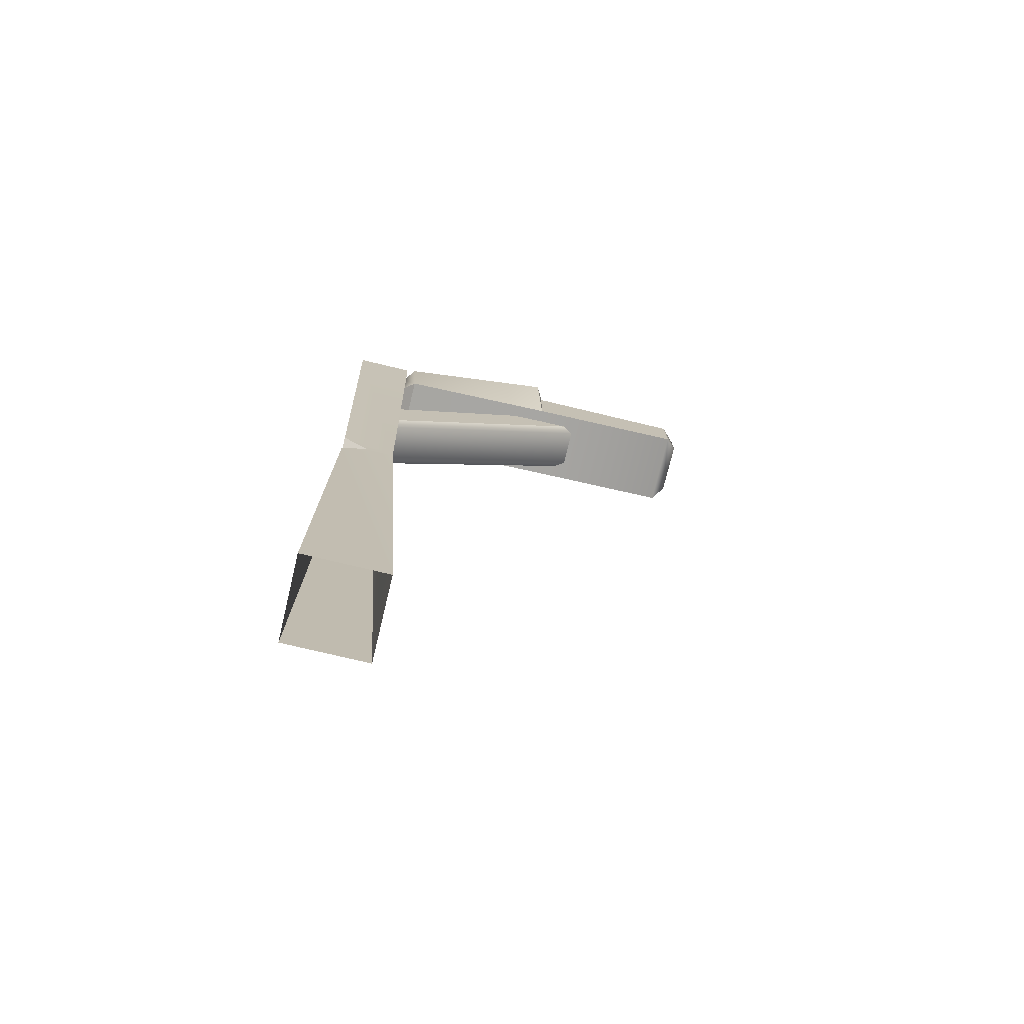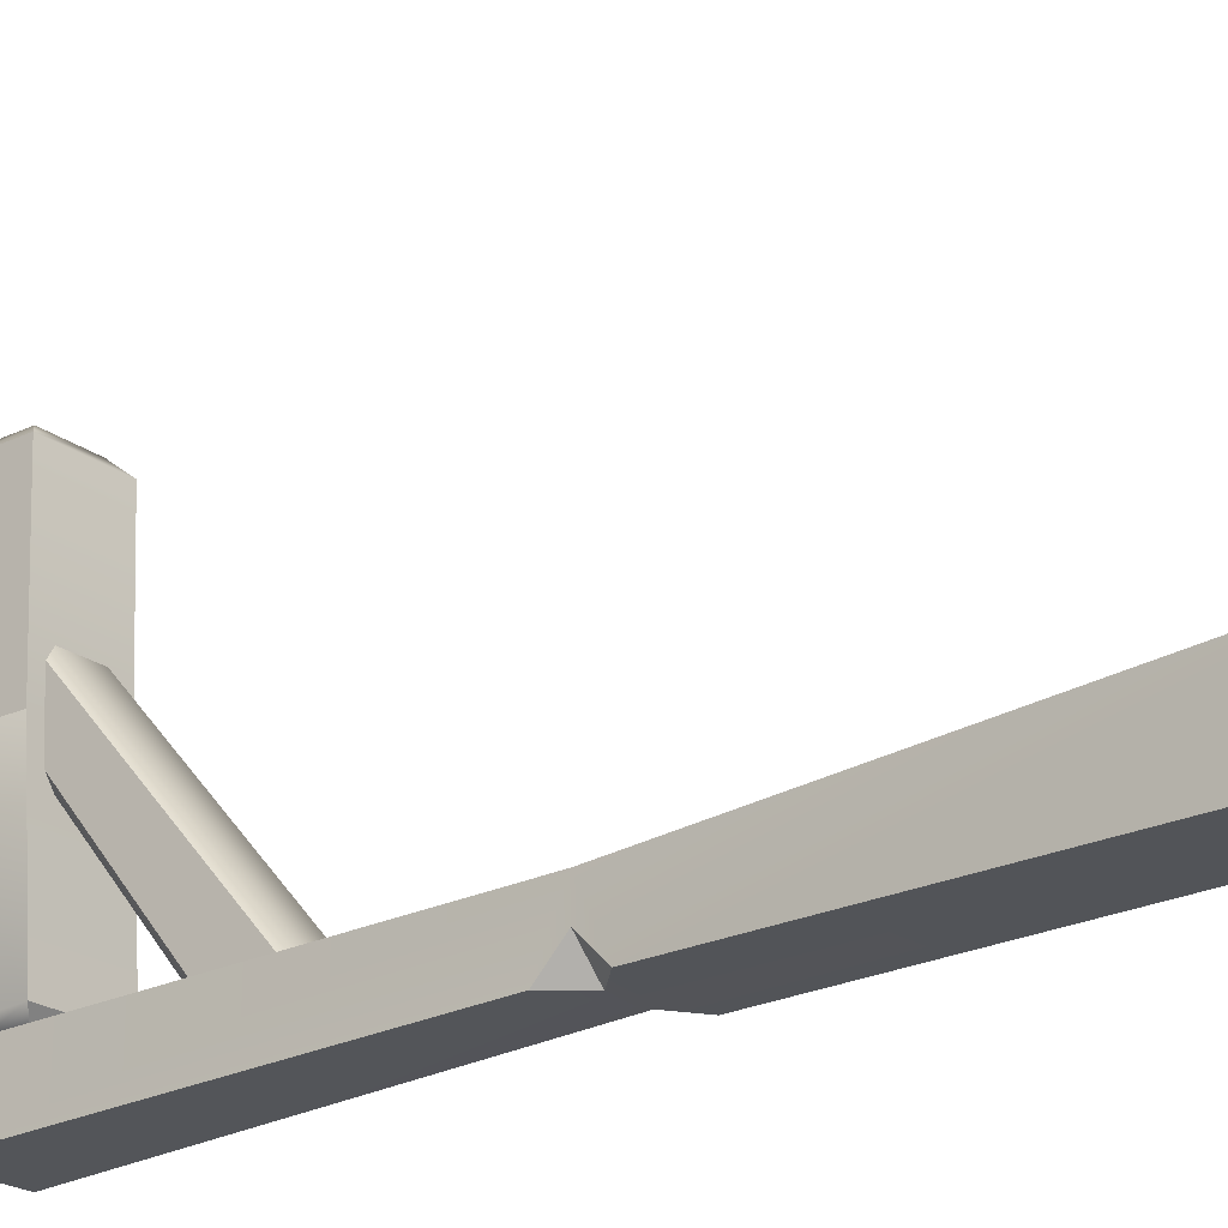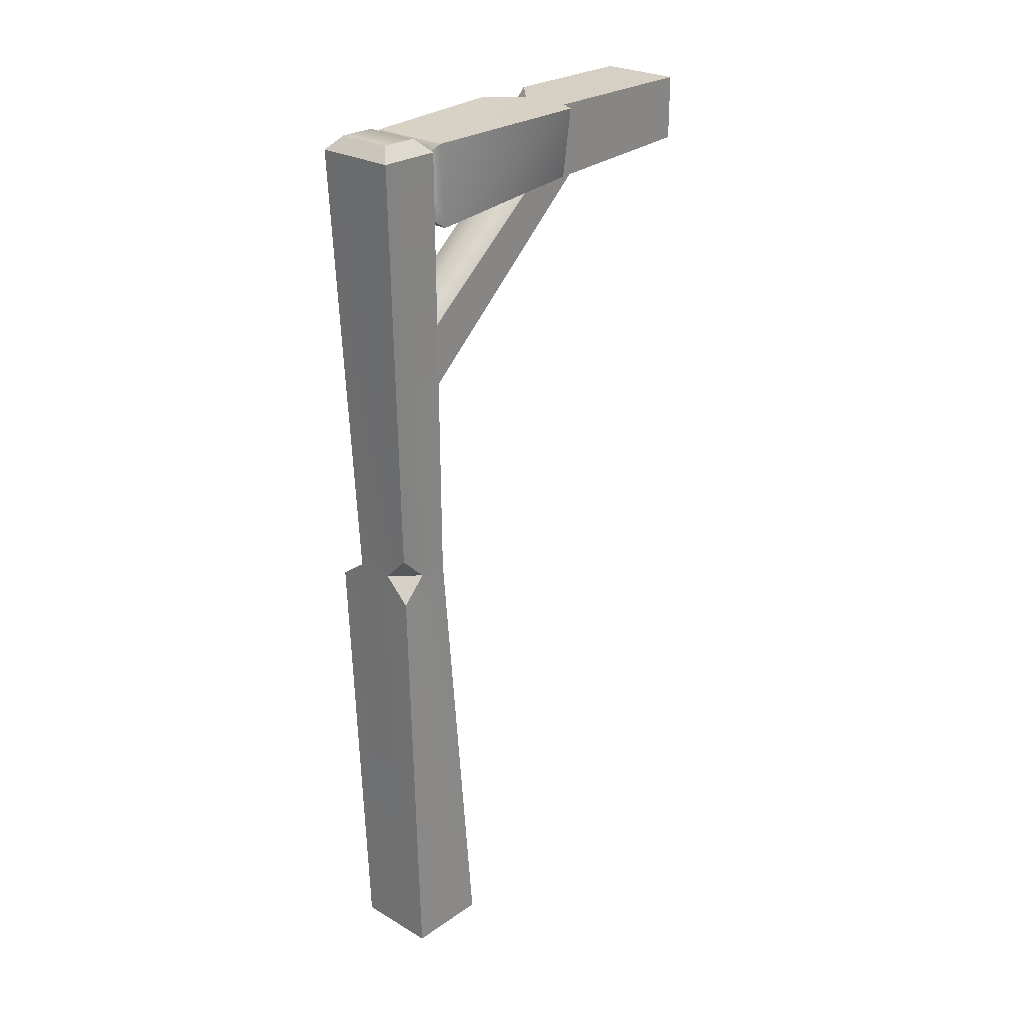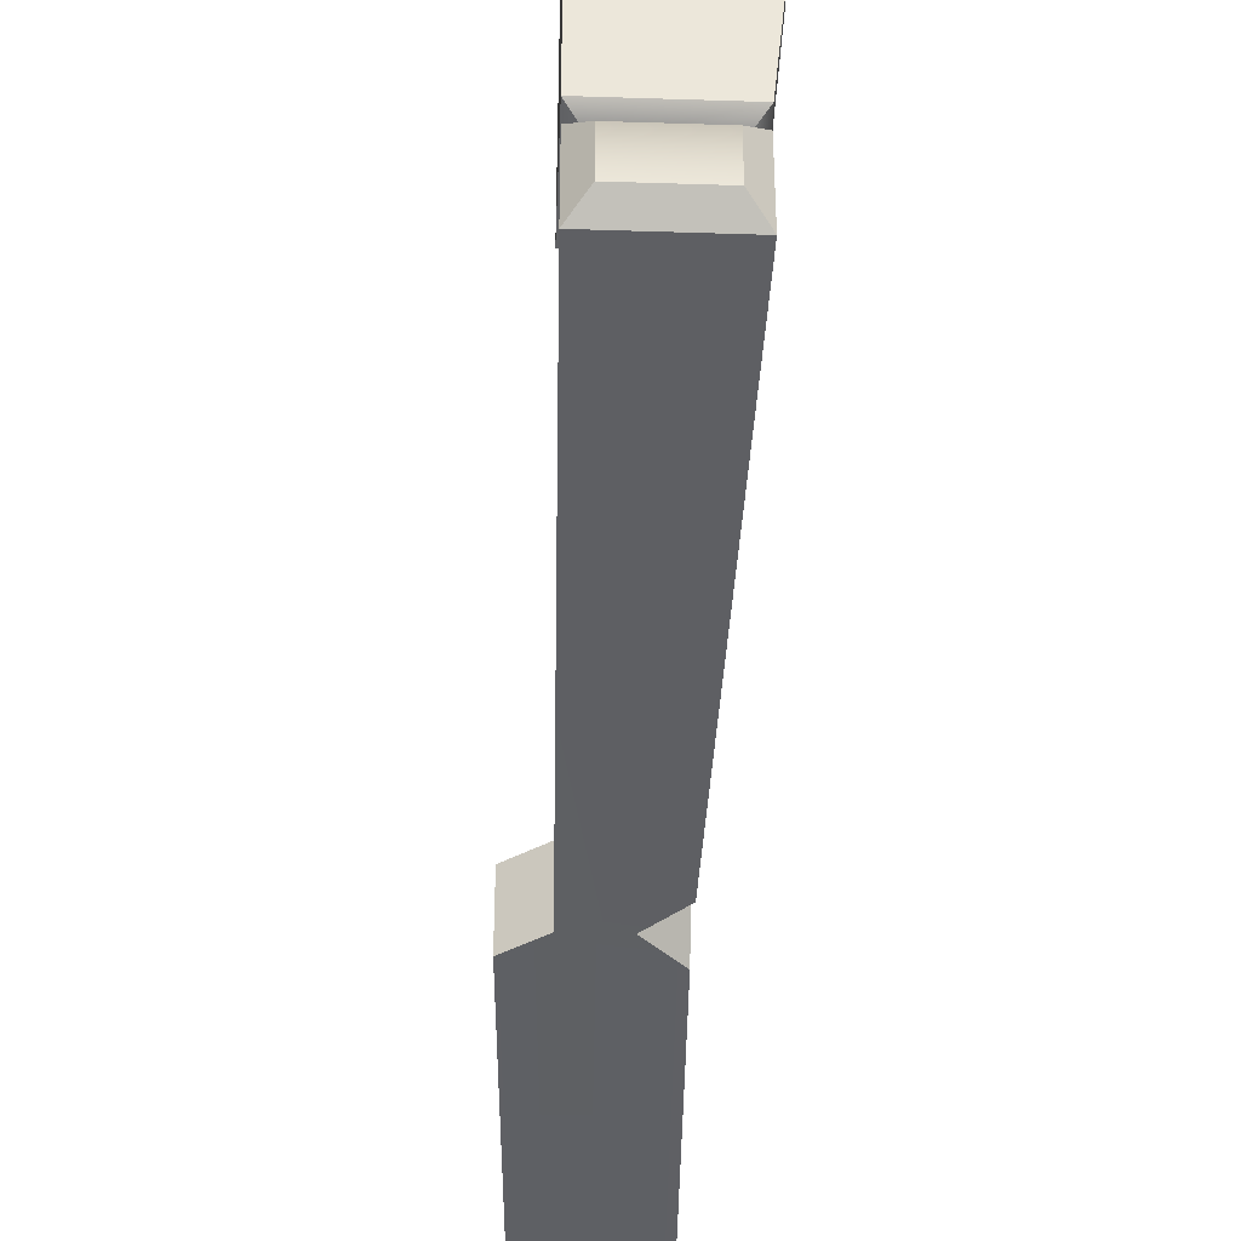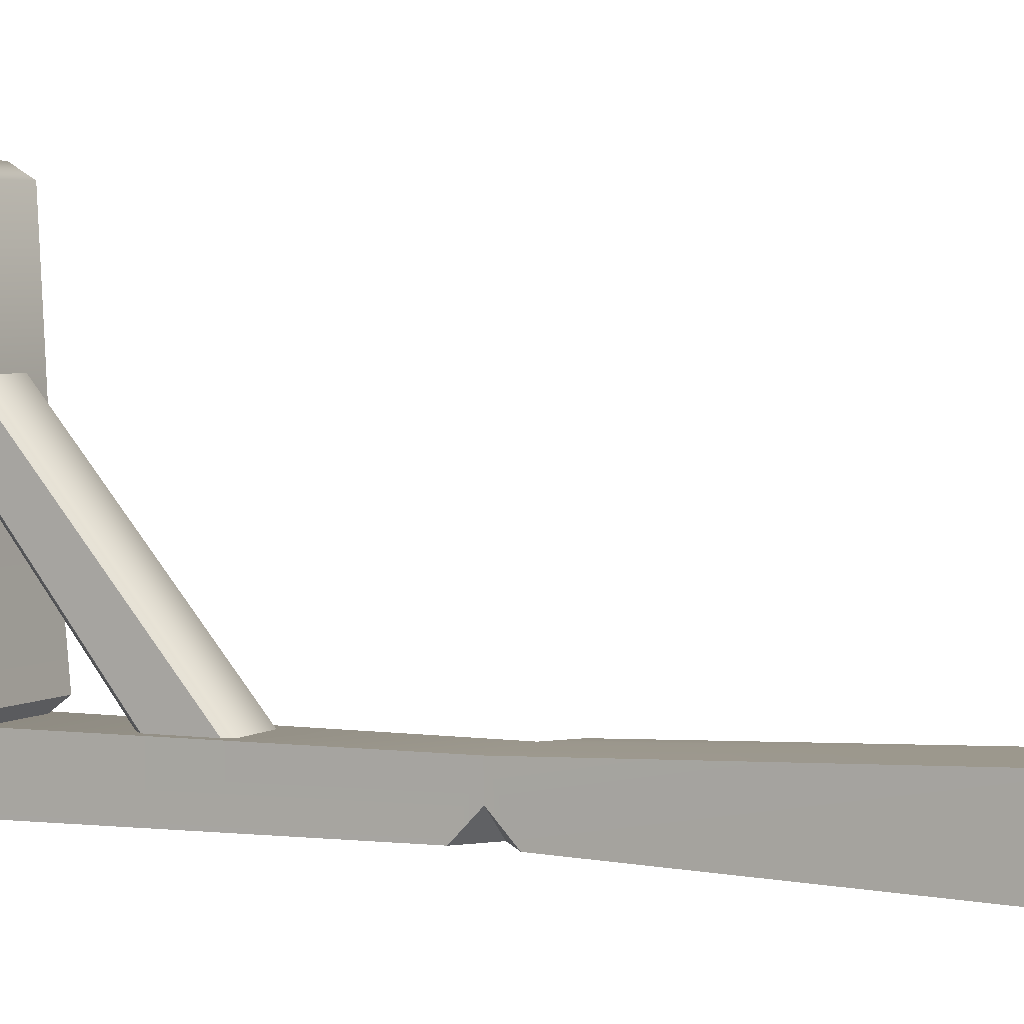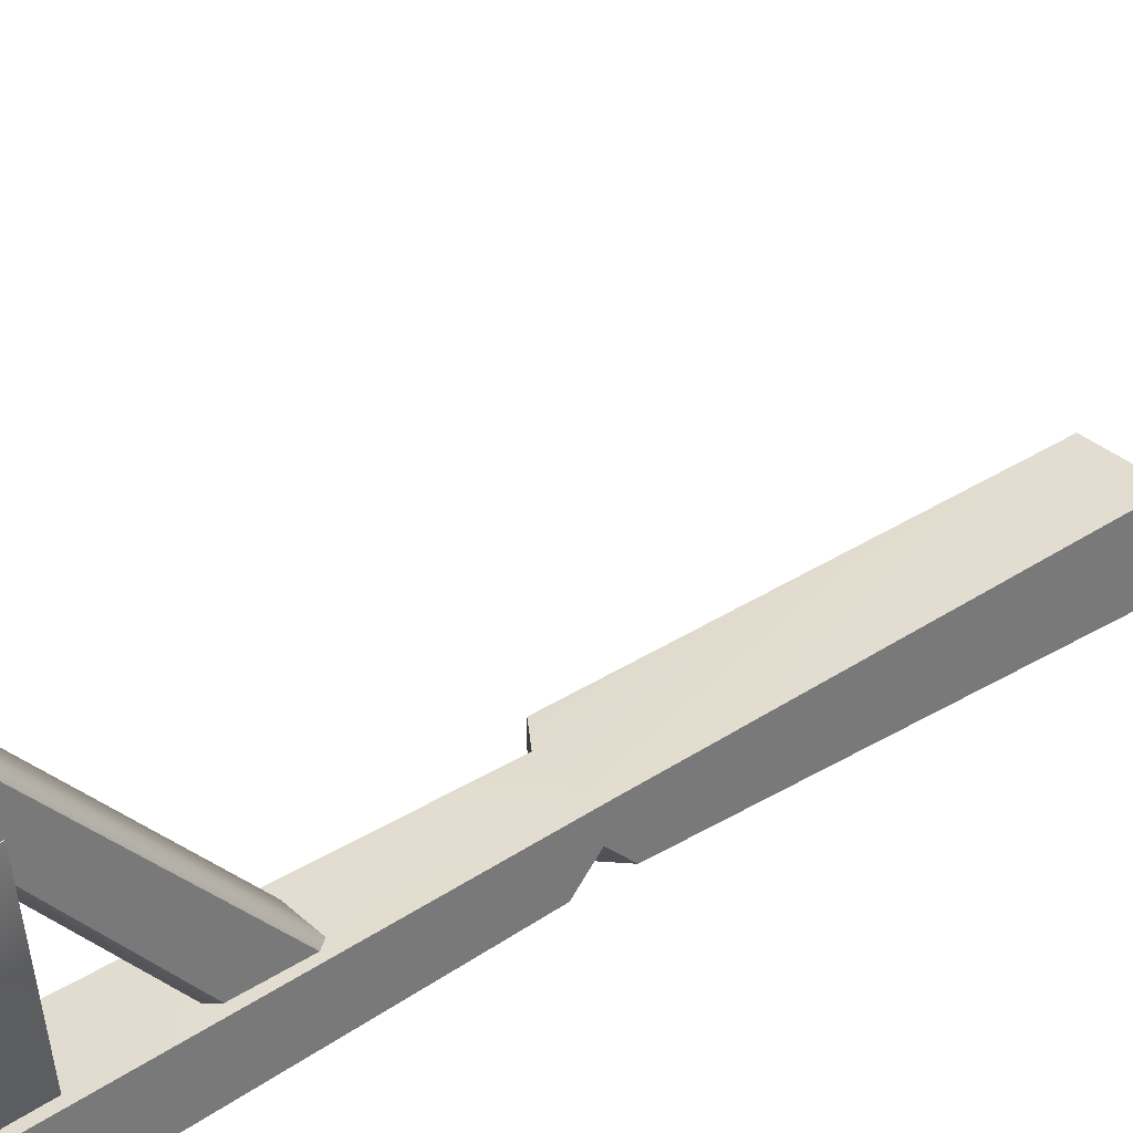
<metadata>
{"format":"obj","ext":"obj","renderer":"f3d","projection":"perspective","resolution":1024,"background":"white","views":[{"elev":-74.8,"azim":-103.5,"up":"+Y"},{"elev":-23.0,"azim":-51.3,"up":"+Z"},{"elev":26.0,"azim":-137.5,"up":"+Y"},{"elev":-43.4,"azim":177.8,"up":"+Z"},{"elev":4.6,"azim":-59.7,"up":"+Z"},{"elev":34.0,"azim":-129.8,"up":"+Z"}]}
</metadata>
<code>
o post_Cube.001
v -0.15 0 0.15
v -0.15 0 -0.15
v 0.15 0 0.15
v 0.15 0 -0.15
v 0.1155 1.65 -0.154
v 0.1155 1.65 0.04762
v -0.1155 1.65 0.04762
v -0.15 3.035 0.6778
v 0.15 3.035 0.6778
v -0.15 3.3 0.6778
v 0.15 3.186 0.6778
v 0.15 3.3 0.5633
v 0.03557 3.3 0.6778
v 0.15 3.3 0.7922
v -0.1023 3.3 -0.1706
v -0.149 3.252 -0.2164
v 0.149 3.252 -0.2164
v 0.1023 3.3 -0.1706
v 0.1023 3.3 -0.04215
v 0.149 3.252 0.00675
v -0.1023 3.3 -0.04215
v -0.149 3.252 0.00675
v -0.1023 3.117 1.35
v -0.15 3.067 1.302
v -0.1023 3.021 0.006968
v -0.15 2.978 0.0569
v 0.1023 3.117 1.35
v 0.15 3.067 1.302
v 0.1023 3.021 0.006968
v 0.15 2.978 0.0569
v -0.1023 3.225 -0.003579
v -0.15 3.275 0.04157
v 0.1023 3.225 -0.003579
v 0.15 3.275 0.04157
v 0.15 3.3 1.302
v 0.1023 3.252 1.35
v -0.1023 3.252 1.35
v -0.15 3.3 1.302
v -0.1 3.051 0.8112
v -0.07422 3.051 0.85
v -0.07422 2.3 0.005534
v -0.1 2.334 0.005534
v 0.07422 3.051 0.85
v 0.1 3.051 0.8112
v 0.1 2.334 0.005534
v 0.07422 2.3 0.005534
v -0.1 2.567 0.005534
v -0.07422 2.6 0.005534
v 0.07422 2.6 0.005534
v 0.1 2.567 0.005534
v 0.1 3.051 0.5904
v 0.07422 3.051 0.55
v -0.07422 3.051 0.55
v -0.1 3.051 0.5904
v 0.2155 1.581 -0.154
v 0.2155 1.581 0.04762
v -0.2082 3.3 0.6468
v -0.1155 1.65 -0.06132
v -0.1174 1.743 -0.1576
v -0.0228 1.65 -0.154
v -0.1174 1.557 -0.1538
f 6 20 22 7
f 24 38 10 8
f 5 17 20 6
f 59 16 17 5
f 61 58 60
f 12 10 13
f 25 31 33 29
f 28 9 14 35
f 26 30 9 8
f 9 12 11
f 27 36 37 23
f 49 48 53 52
f 39 54 47 42
f 45 50 51 44
f 7 22 16 59
f 61 60 5
f 3 6 7 1
f 4 5 55
f 10 32 57
f 14 11 13
f 8 9 28 24
f 9 11 14
f 11 12 13
f 14 13 10
f 35 14 10 38
f 34 32 10 12
f 30 34 12 9
f 18 19 20 17
f 19 21 22 20
f 21 15 16 22
f 15 18 17 16
f 31 25 26 32
f 30 26 25 29
f 34 30 29 33
f 36 27 28 35
f 24 28 27 23
f 23 37 38 24
f 35 38 37 36
f 32 34 33 31
f 18 15 21 19
f 41 40 39 42
f 43 46 45 44
f 49 52 51 50
f 53 48 47 54
f 41 46 43 40
f 4 55 56 3
f 5 6 56 55
f 6 3 56
f 57 32 26
f 8 57 26
f 8 10 57
f 58 59 60
f 7 58 61
f 60 59 5
f 58 7 59
f 1 7 61 2
f 2 61 5 4

</code>
